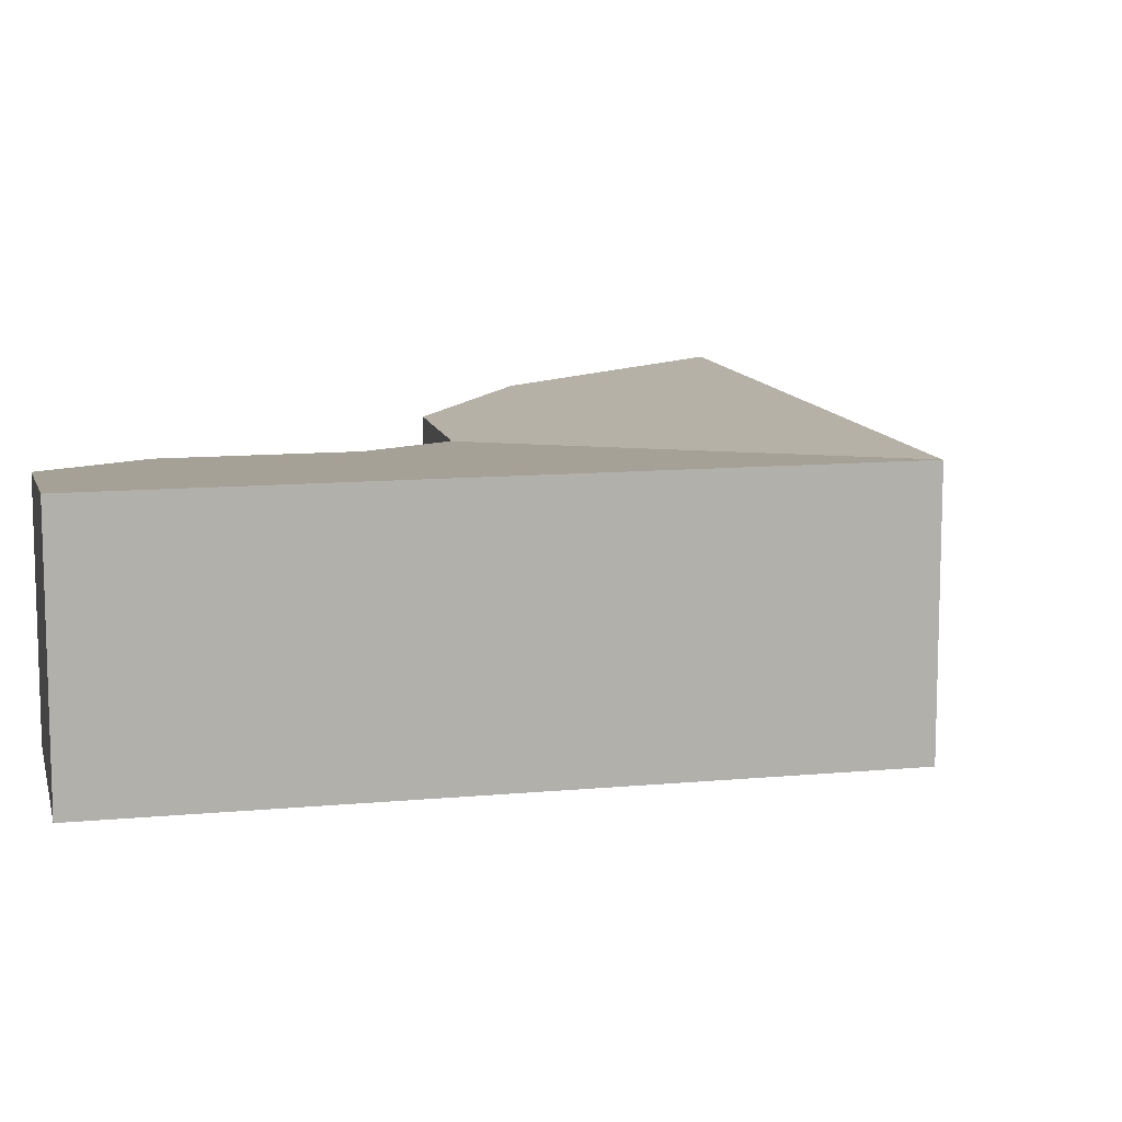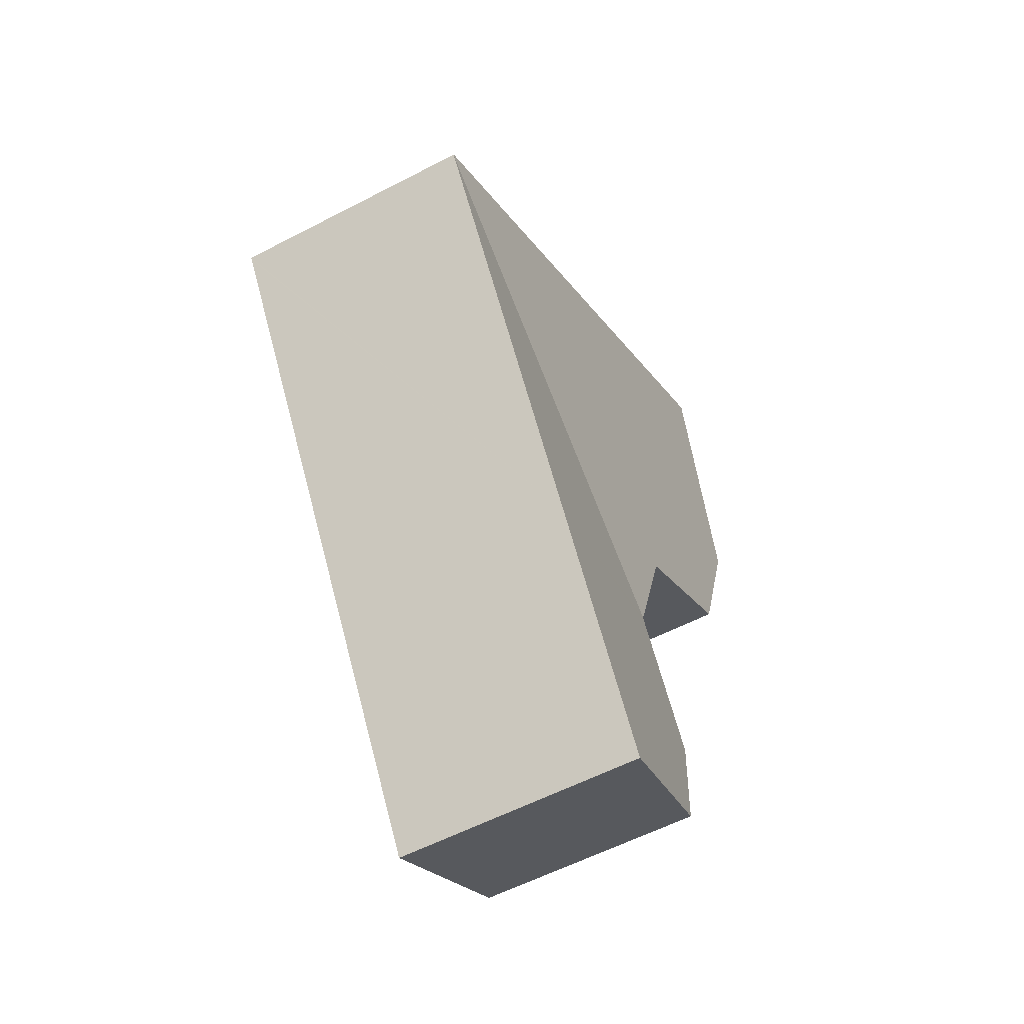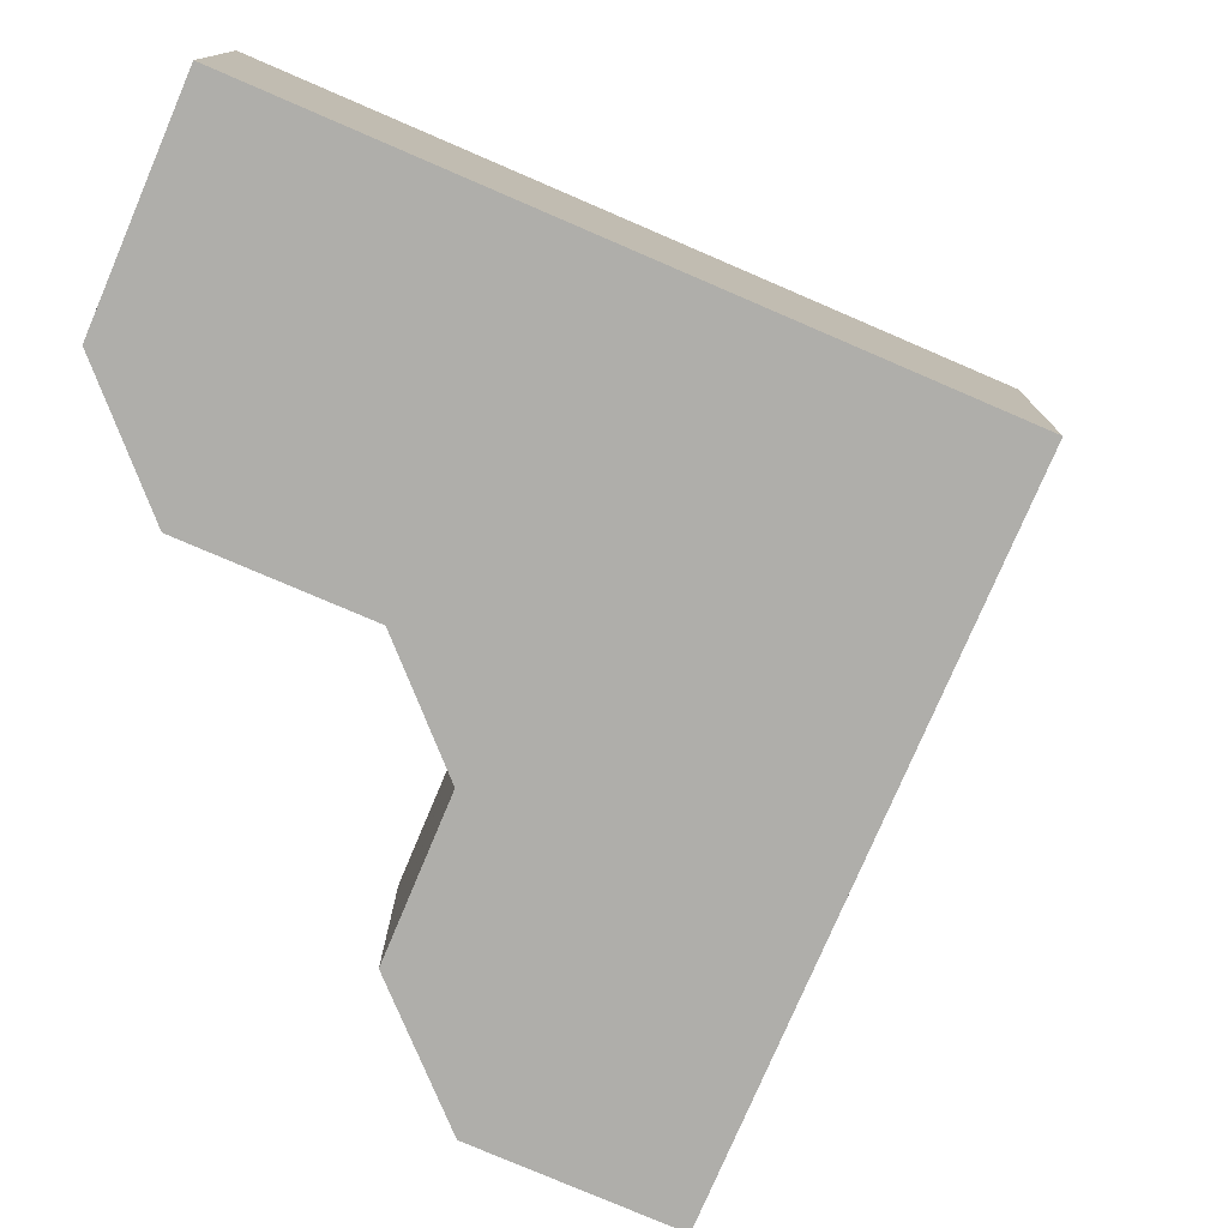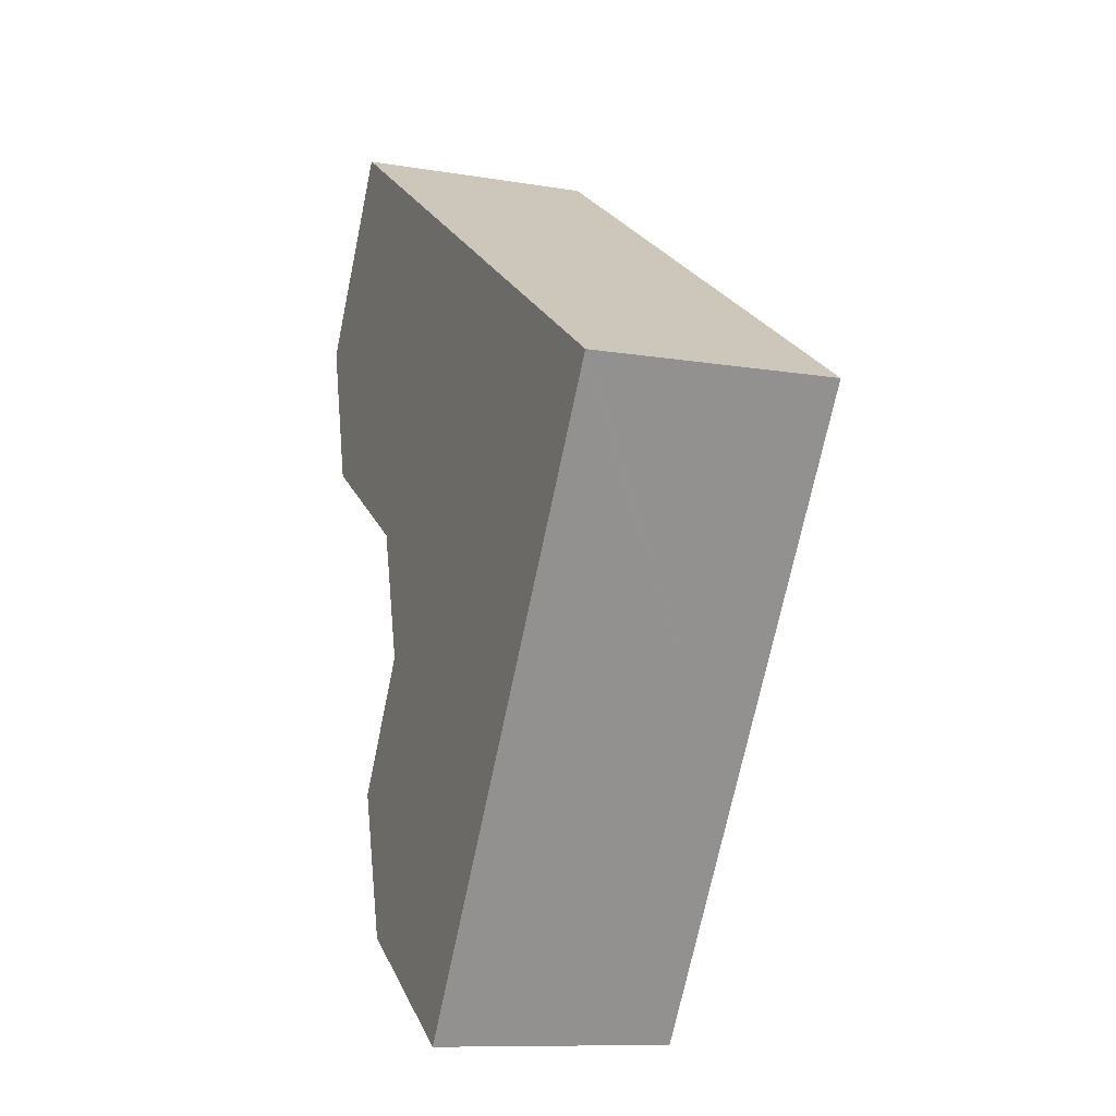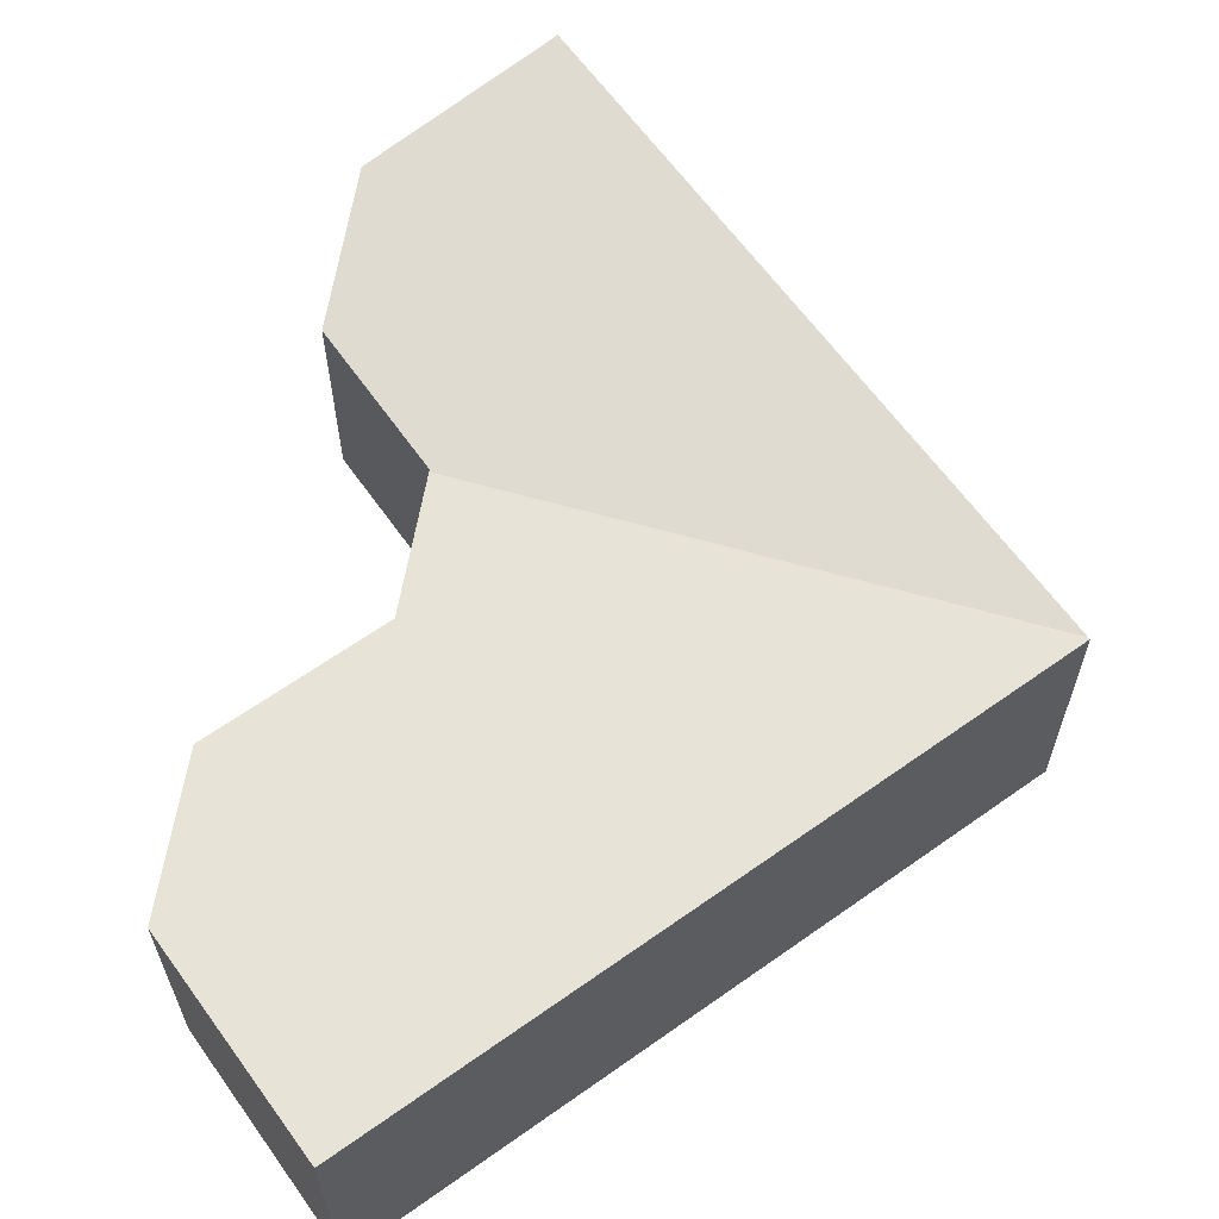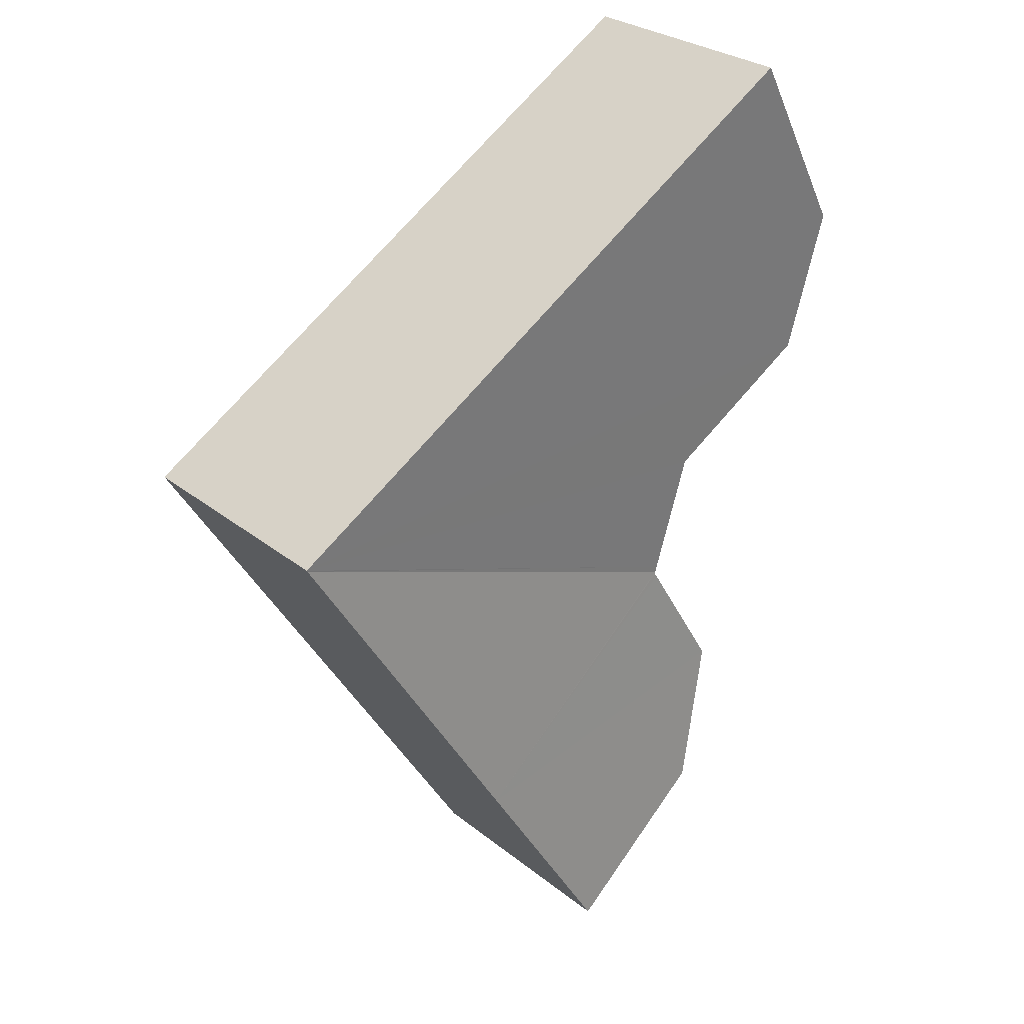
<metadata>
{"format":"obj","ext":"obj","renderer":"f3d","projection":"perspective","resolution":1024,"background":"white","views":[{"elev":11.2,"azim":18.8,"up":"+Y"},{"elev":-56.9,"azim":118.6,"up":"+Z"},{"elev":-77.6,"azim":8.5,"up":"+Y"},{"elev":-10.5,"azim":67.1,"up":"+Z"},{"elev":63.4,"azim":-3.9,"up":"+Y"},{"elev":28.3,"azim":140.0,"up":"+Z"}]}
</metadata>
<code>
v  13.78 4.836 -3.43
v  4.24 4.098 -7.276
v  4.21 4.106 -7.153
v  9.346 4.836 -10.59
v  4.249 4.102 -7.316
v  13.8 4.84 -3.399
v  3.634 4.263 -4.72
v  0.634 4.263 -2.868
v  0 4.45 2.725e-16
v  8.55 4.84 -0.145
v  2.297 4.84 3.733
v  3.391 4.365 -12.82
v  6.69 4.836 -14.88
v  2.662 4.105 -9.934
v  4.201 4.102 -7.396
v  0 0 0
v  0.634 1.756e-16 -2.868
v  3.391 7.853e-16 -12.82
v  2.662 6.083e-16 -9.934
v  4.249 4.48e-16 -7.316
v  4.24 4.455e-16 -7.276
v  3.634 2.89e-16 -4.72
v  4.21 4.38e-16 -7.153
v  2.297 -2.286e-16 3.733
v  4.201 4.529e-16 -7.396
v  8.55 8.879e-18 -0.145
v  13.8 2.081e-16 -3.399
v  13.78 2.1e-16 -3.43
v  9.346 6.483e-16 -10.59
v  6.69 9.108e-16 -14.88
g defaultobject
f 1 2 3
f 4 2 1
f 2 4 5
f 3 6 1
f 7 6 3
f 6 7 8
f 6 8 9
f 6 9 10
f 10 9 11
f 12 4 13
f 4 12 14
f 4 14 15
f 4 15 5
f 8 16 9
f 16 8 17
f 18 14 12
f 14 18 19
f 20 2 5
f 2 20 21
f 3 22 7
f 22 3 2
f 22 2 21
f 22 21 23
f 9 24 11
f 24 9 16
f 19 15 14
f 15 19 5
f 5 19 20
f 20 19 25
f 24 10 11
f 10 24 26
f 10 26 6
f 6 26 27
f 27 1 6
f 1 27 4
f 4 27 28
f 4 28 29
f 4 29 13
f 13 29 30
f 30 12 13
f 12 30 18
f 22 8 7
f 8 22 17
f 29 18 30
f 18 29 28
f 18 28 19
f 19 28 27
f 19 27 25
f 25 27 20
f 20 27 26
f 20 26 21
f 21 26 23
f 23 26 22
f 22 26 17
f 17 26 24
f 17 24 16

</code>
